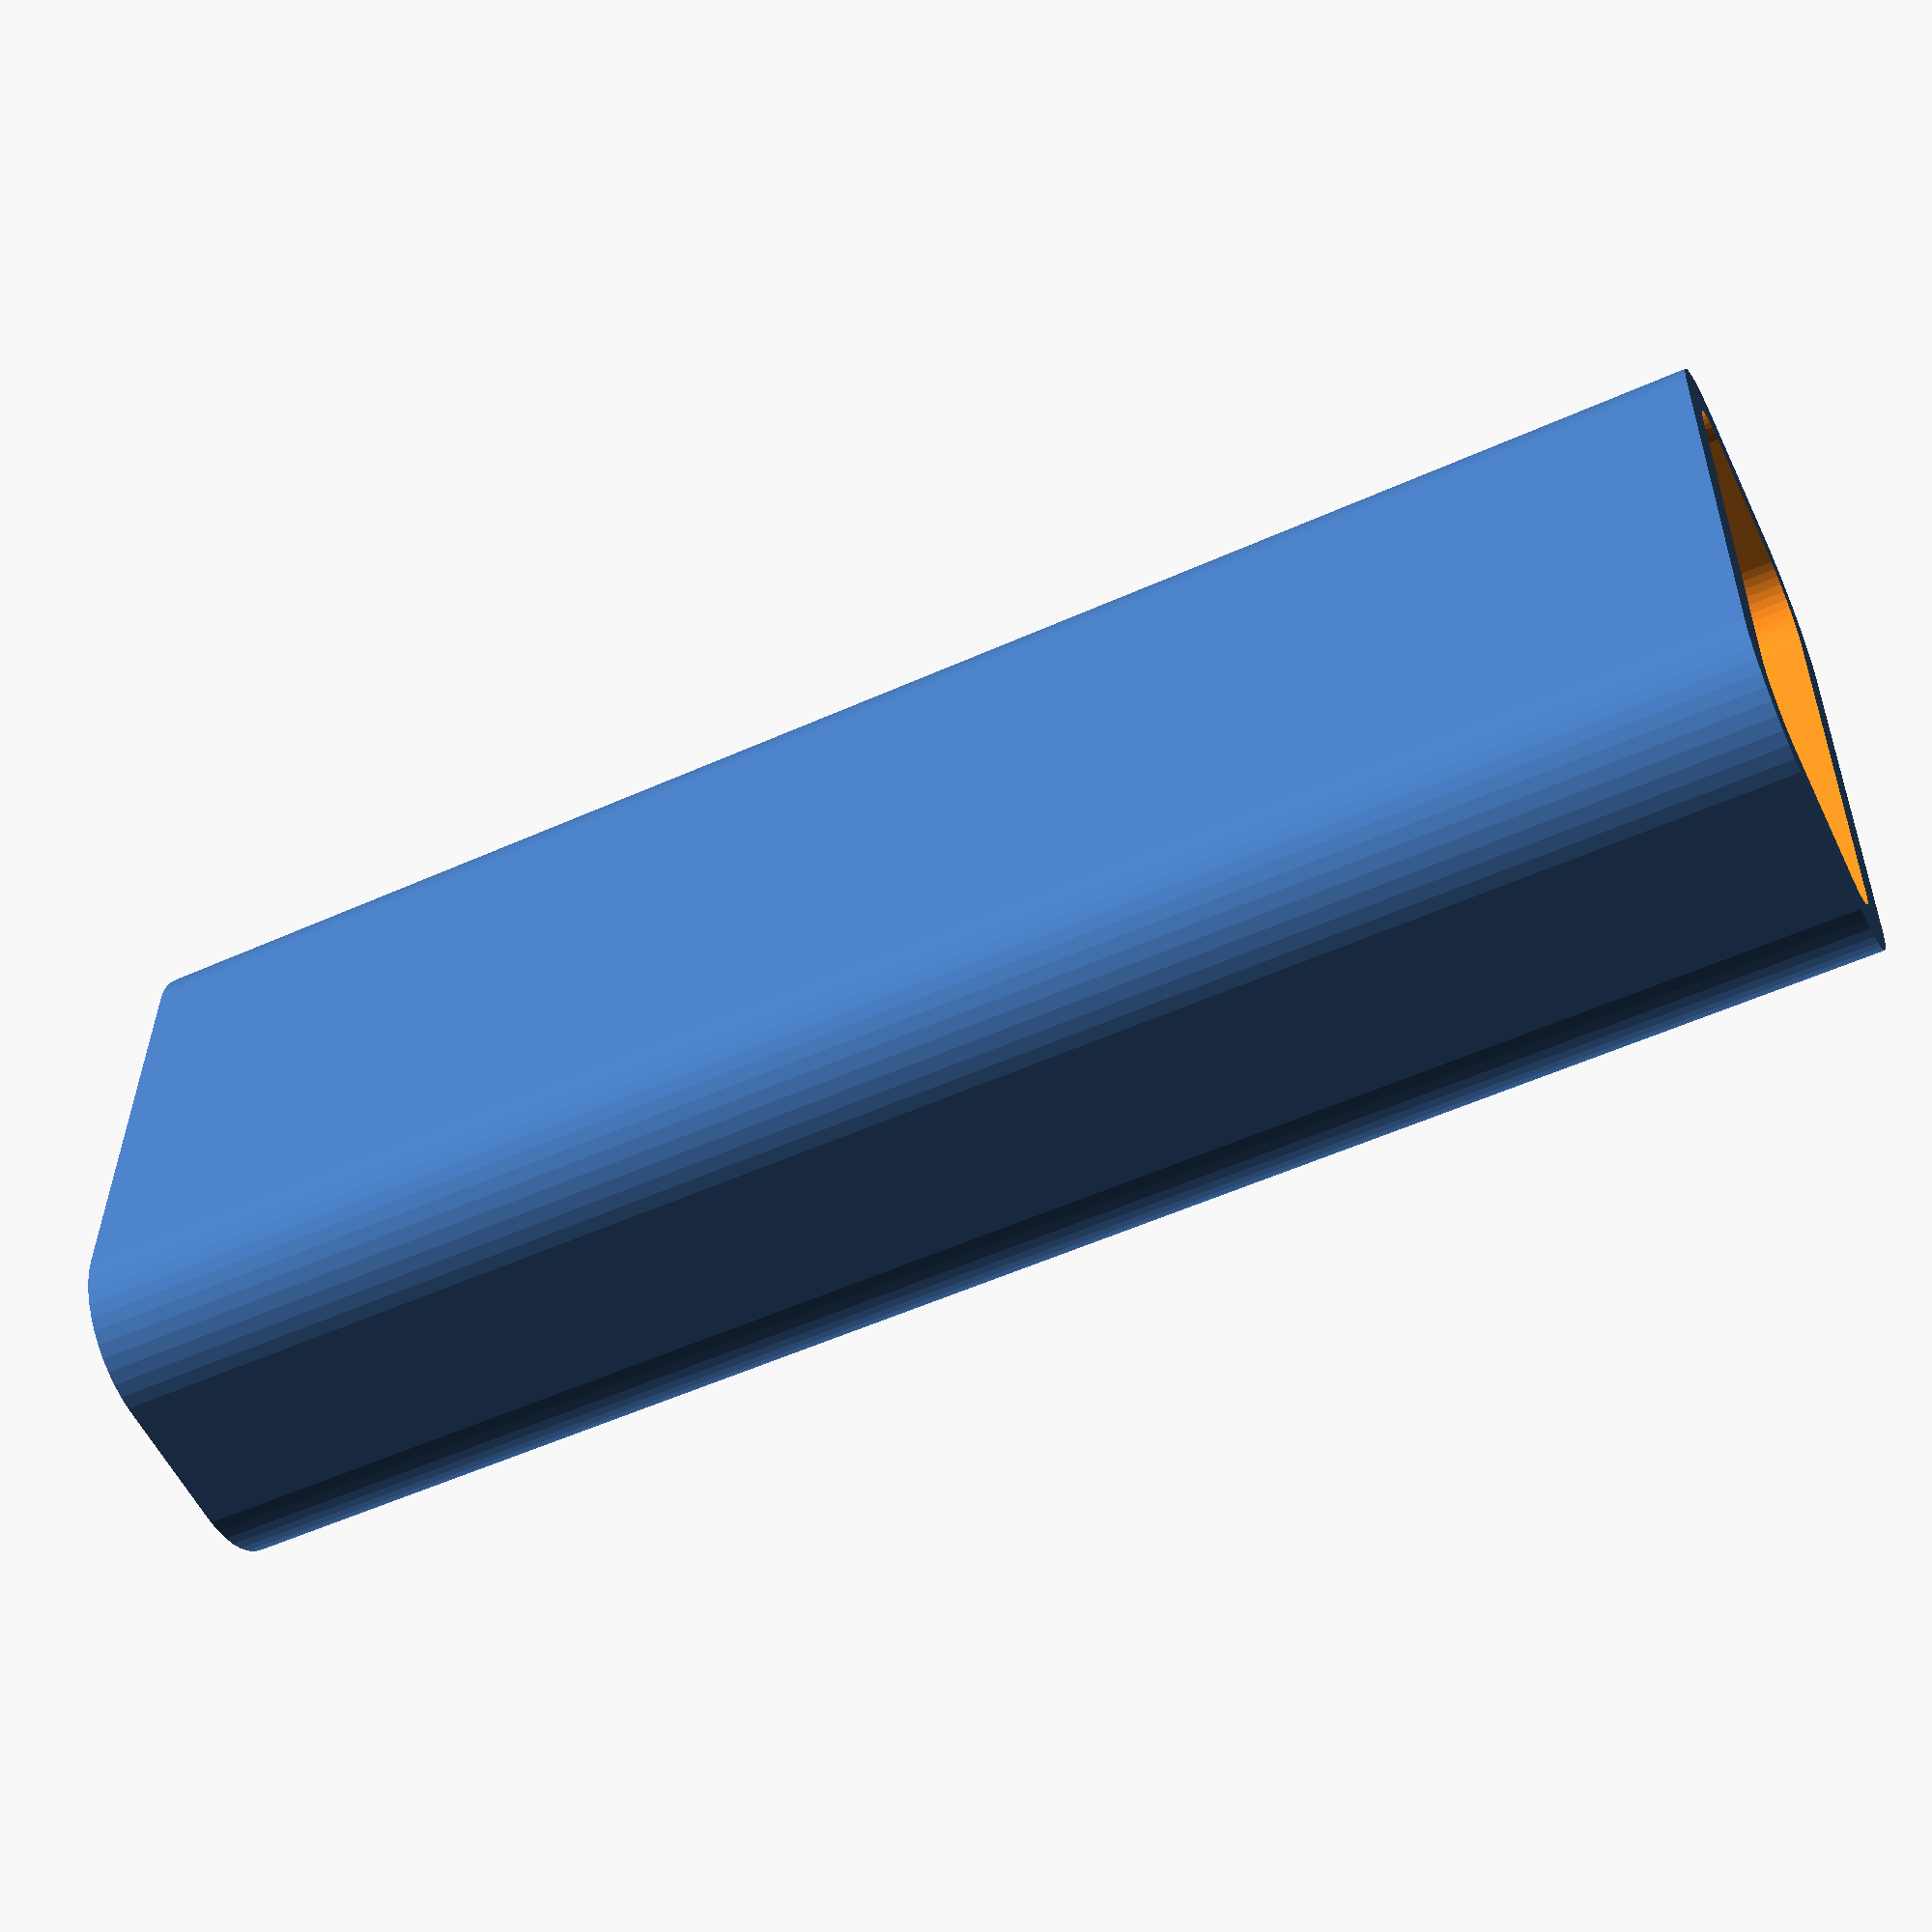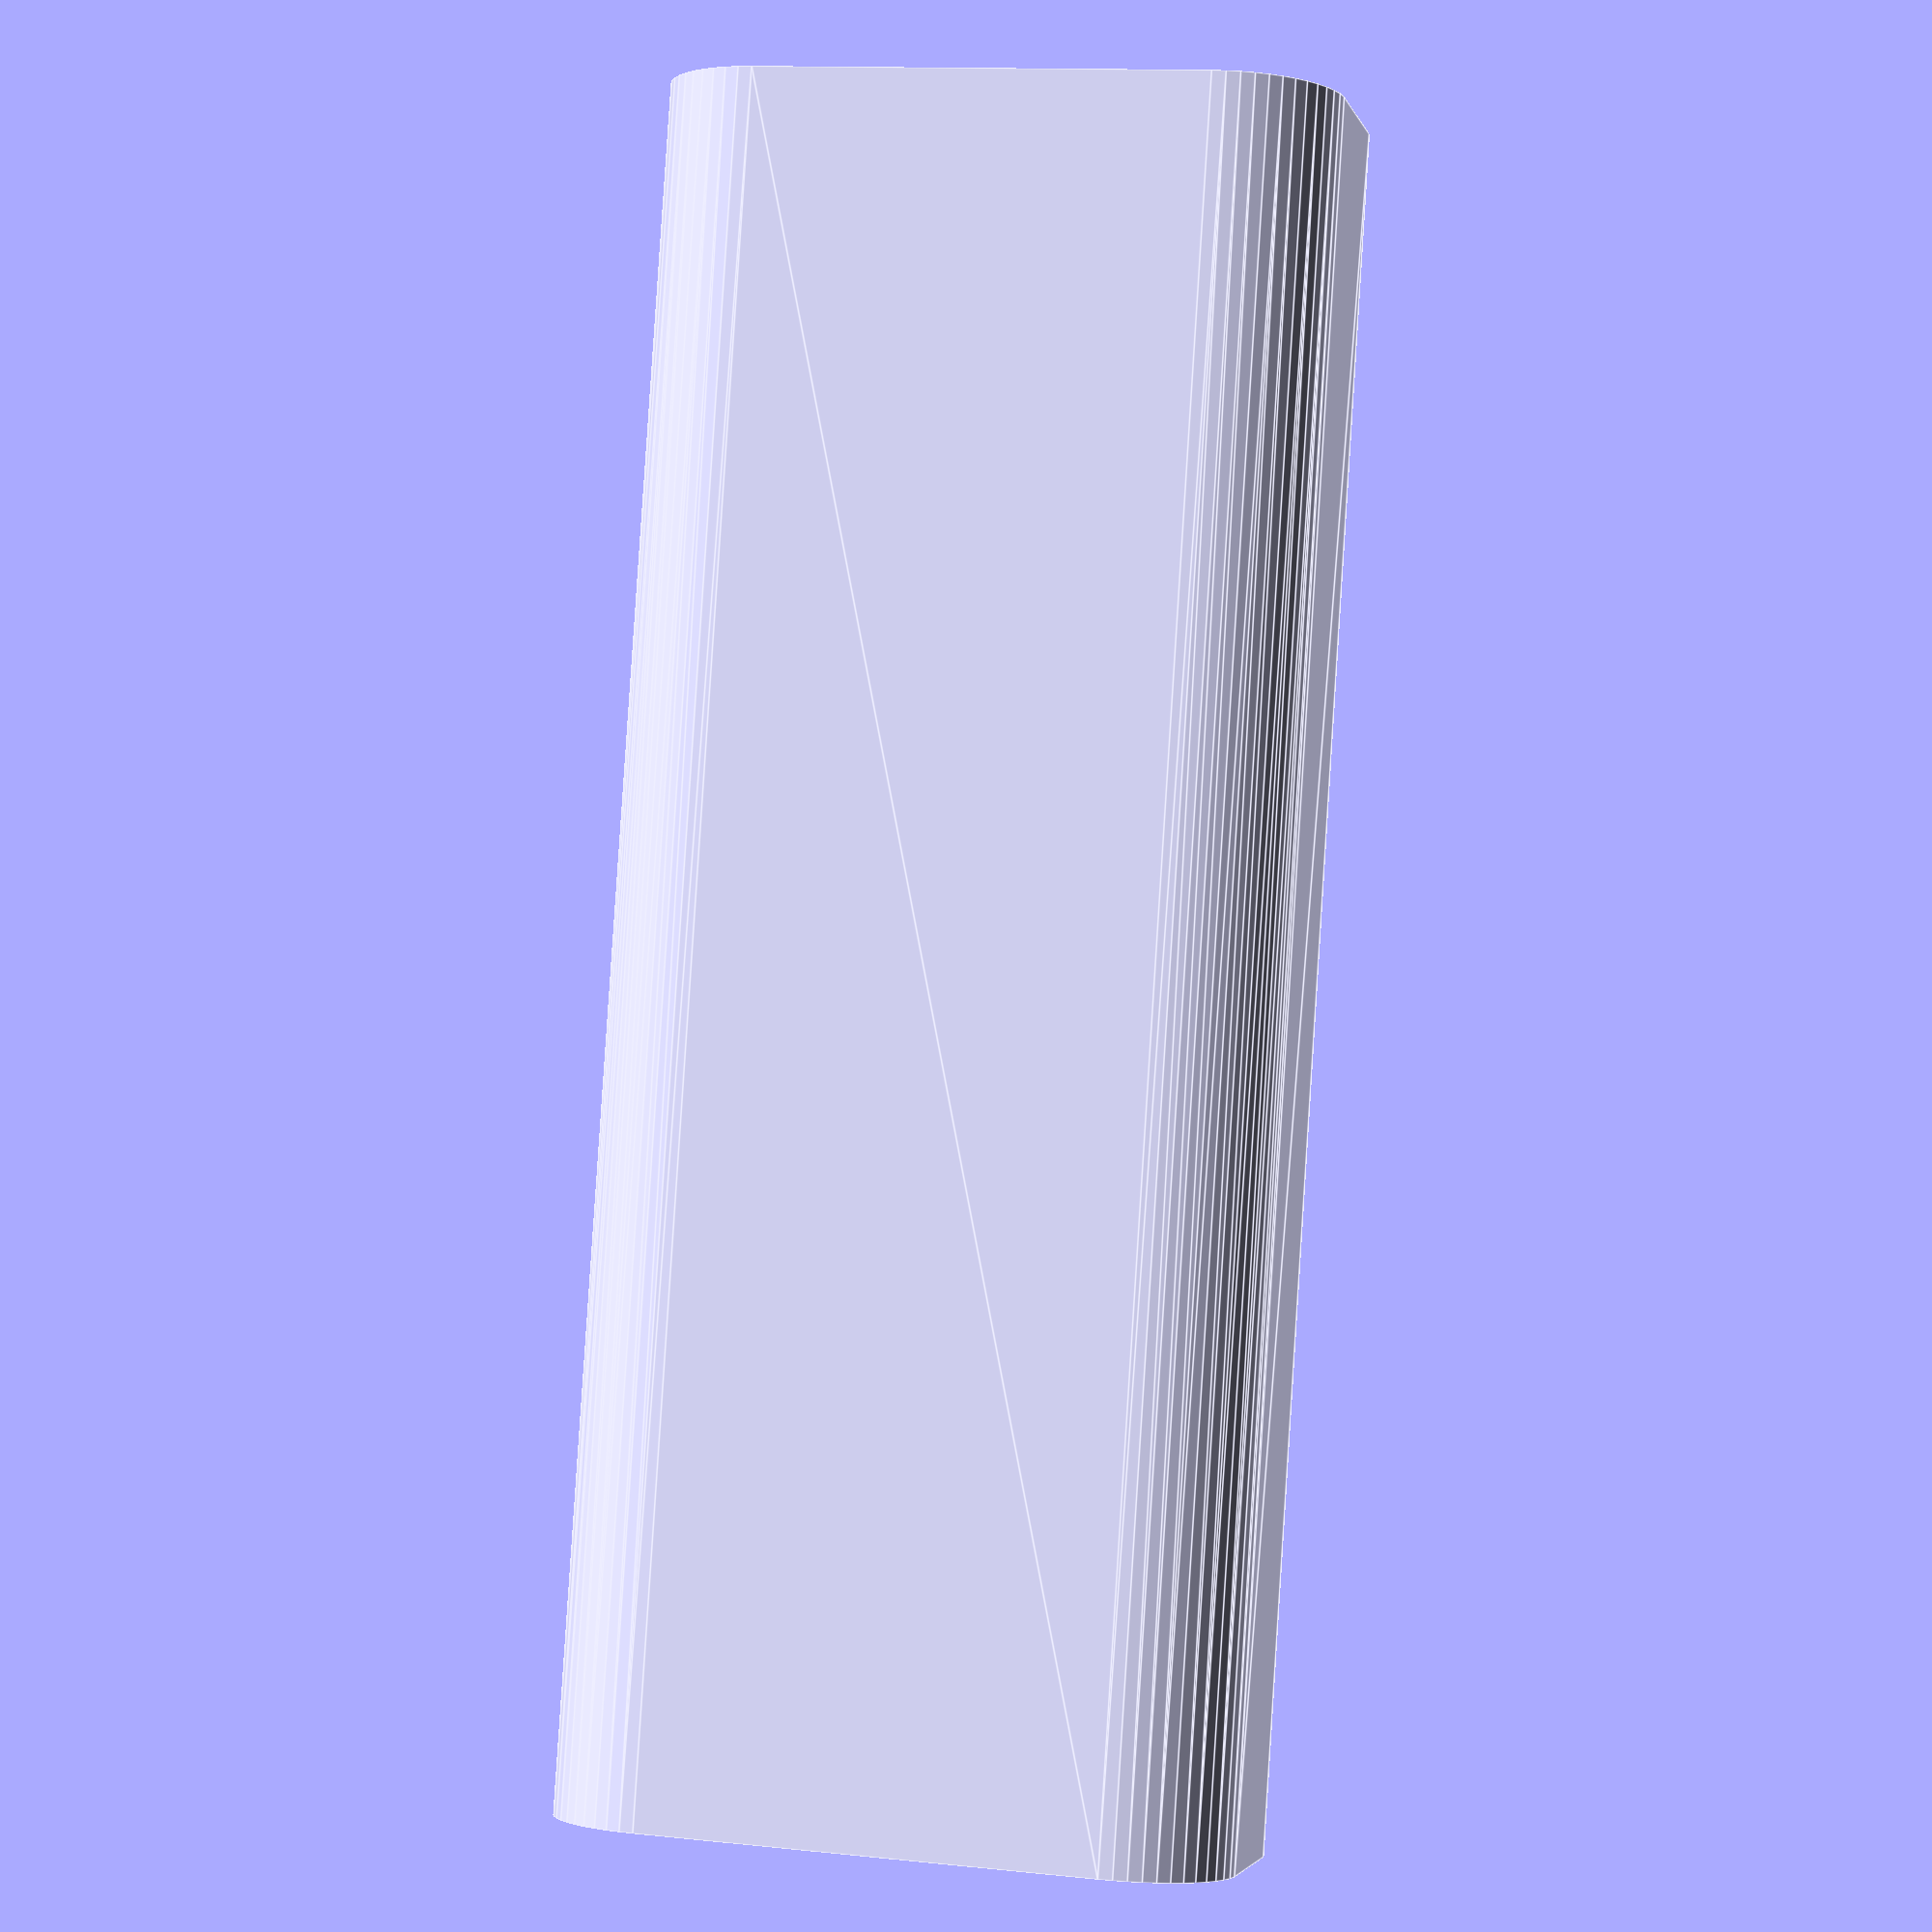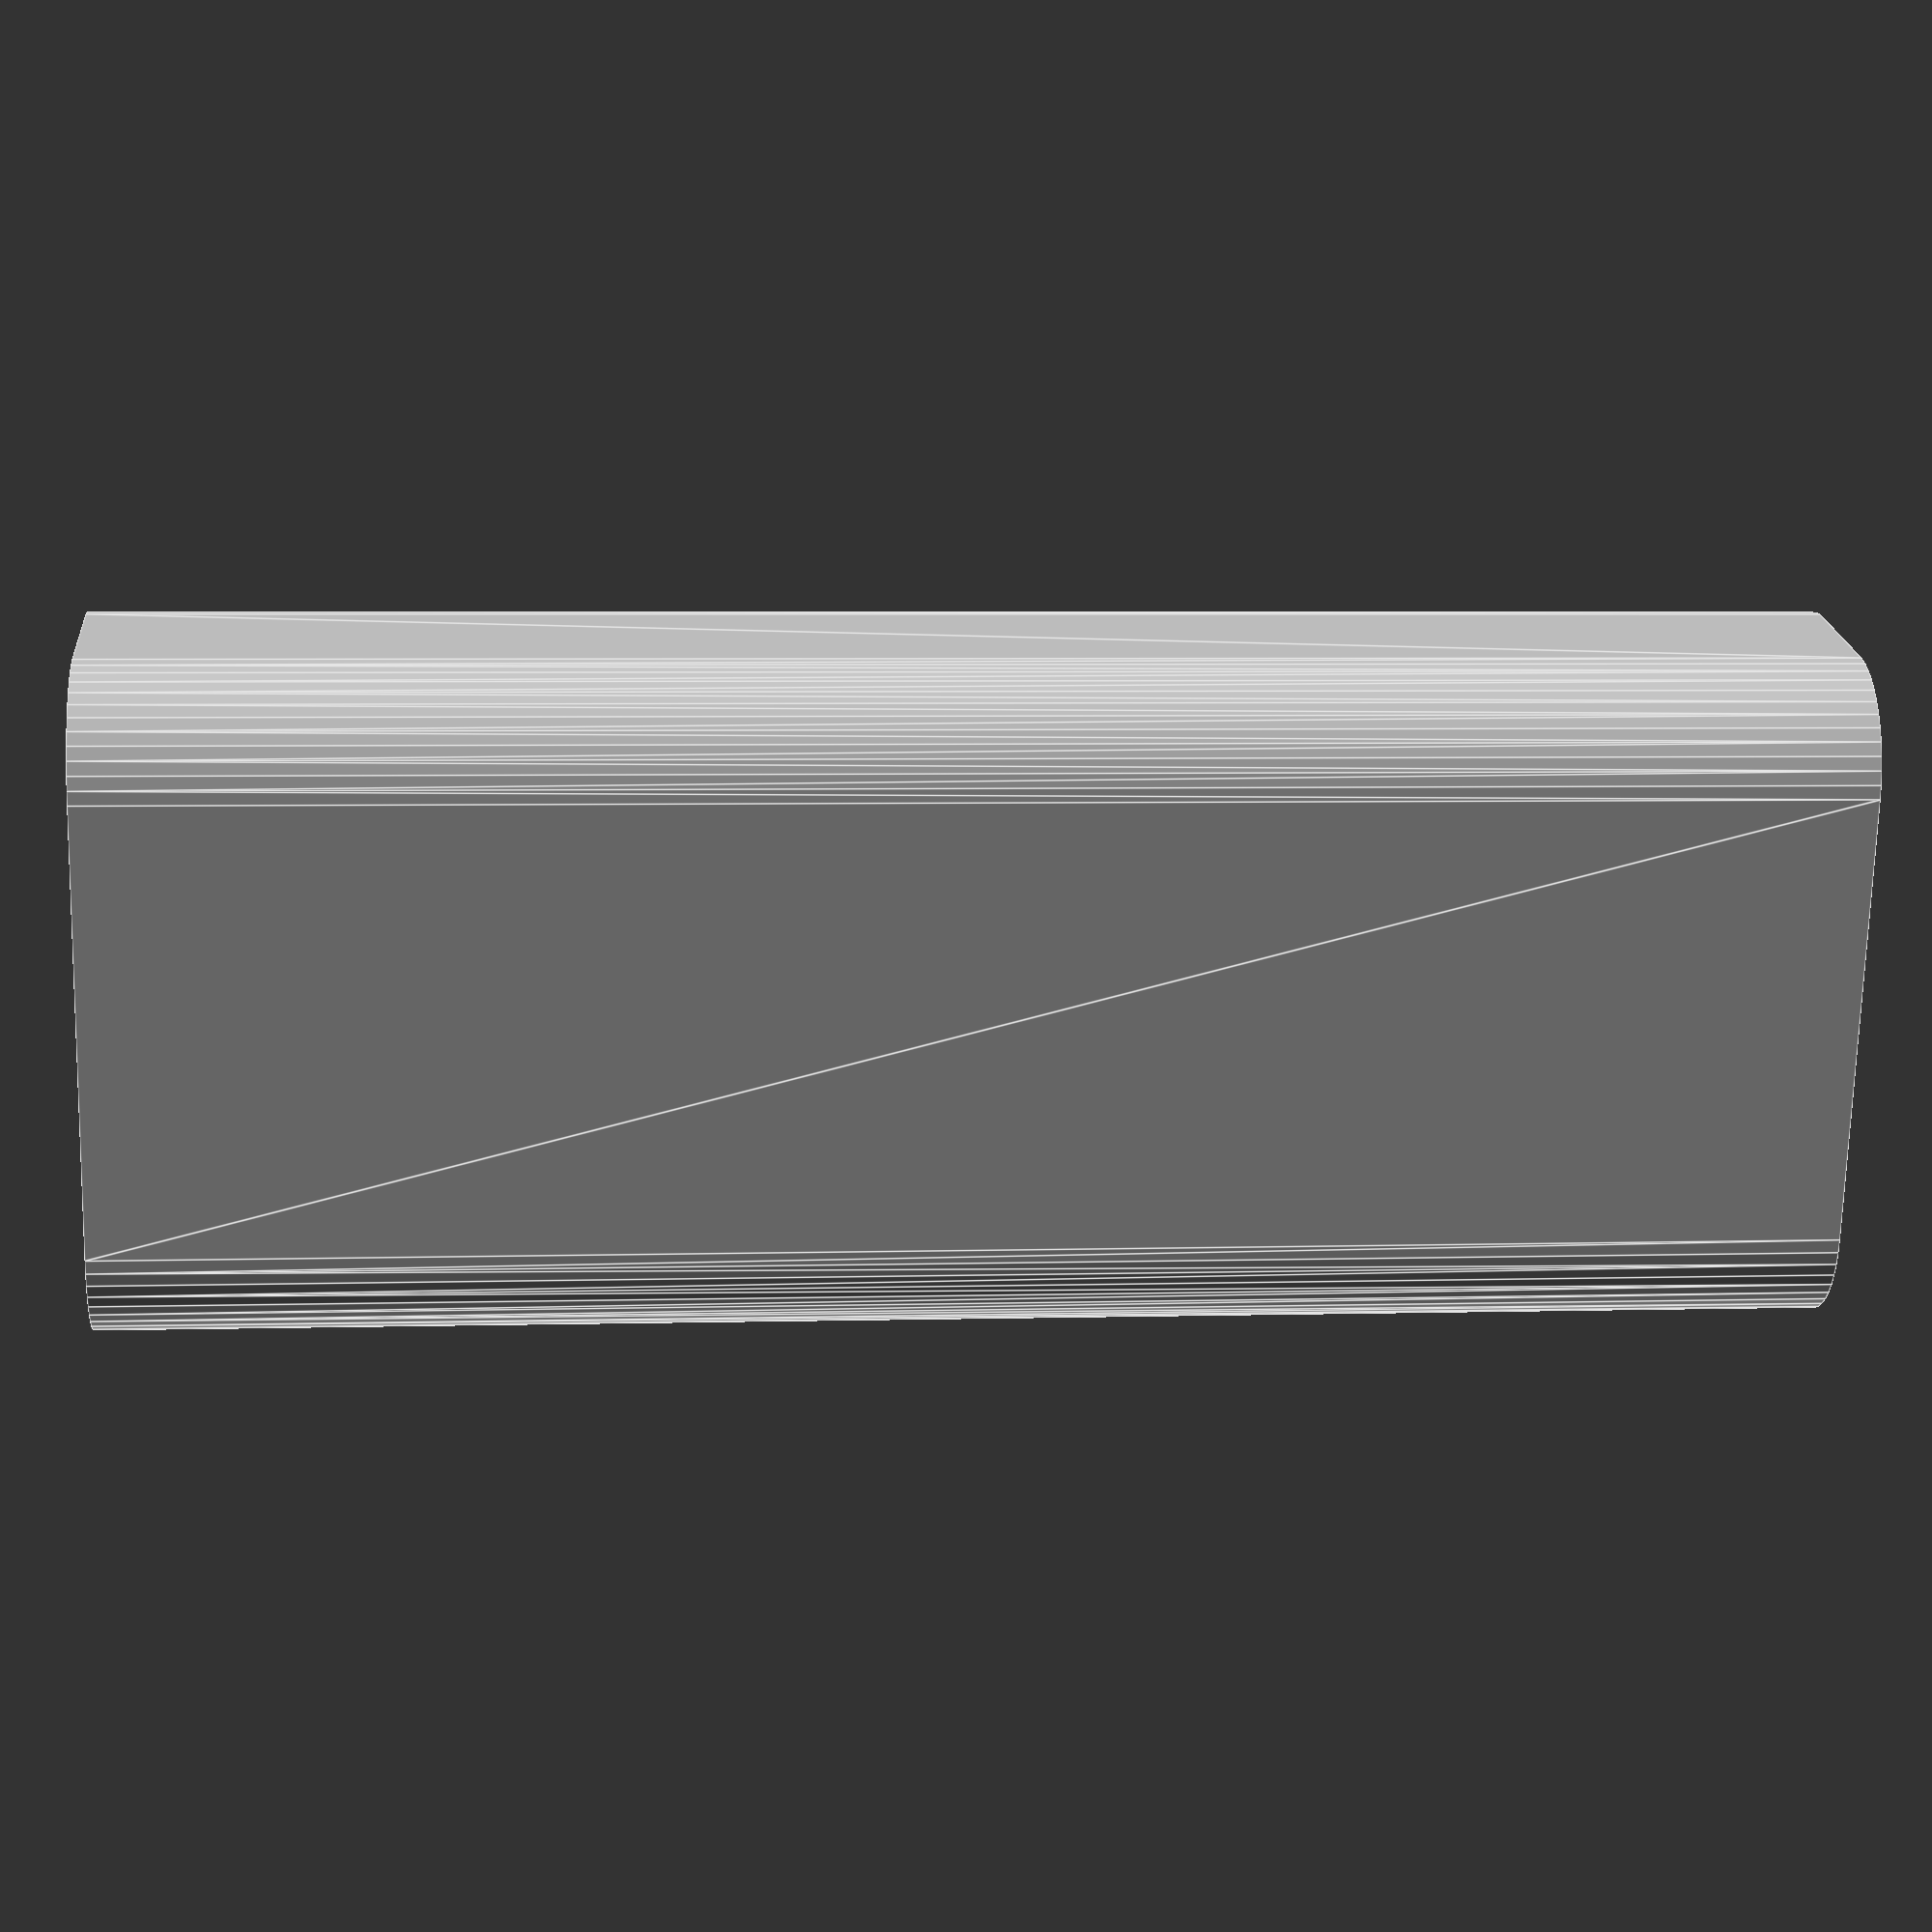
<openscad>
// Ammo Case
// for Freddie
//
// All measurements should be in mm.

$fn = 50;


rows = 1;                 // Number of spaces horizontally
columns = 2;             // Number of spaces vertically


width = 12.5;             // Internal width of a space. All spaces are square.
height = 77.0;            // Total height of the case. This should probably 
                          // the total  height of the bullet + a bit.
depth = 52.0;             // Depth of the hole you drop the bullet into.

wall_thickness = 1.5;     // Thickness of the walls
outer_wall_thickness = 2.0;   // Thickness of the outer walls

hole_diameter = 9.5;      // Diameter of the hole the tip of the bullet should
                          // go through. 

rounded_corners = true;
outer_corner_radius = 5;


// NOT YET IMPLEMENTED

bottom_corners_inverted = false;  // Should the lower corners be inverted?

structural_bracing = false;        // Include structural bracing?
bracing_row_freq = 1;             // How frequently to have a brace on rows
bracing_col_freq = 1;             // How frequently to have a brace on columns


module AmmoCase () {
  h_offset = (width / 2) + outer_wall_thickness;
  
  translate([h_offset, h_offset, 0]) {
    
    union() {    
      translate([0, 0, depth / 2 + height - depth]) hollow_square_block_section(width, wall_thickness, depth, rows, columns);
        
      translate([0, 0, height - depth - wall_thickness / 2]) midplate(width, wall_thickness, hole_diameter, rows, columns);      
      
      translate([0, 0, height / 2]) casing (width, wall_thickness, outer_wall_thickness, height, rows, columns);
        
    }
  }
}


// Extruded grid
module hollow_square_block_section (internal_width, wall_thickness, height, rows, cols) {
  total_width = internal_width + wall_thickness;
  
  module hollow_square_block () {
    difference() {
      rounded_cube([total_width, total_width, height], radius = wall_thickness, center = true);
      cube([internal_width, internal_width, height + 2], center = true);
    }
  }
  
  for (row = [0:rows-1]) {
    for (col = [0:cols-1]) {
      translate([row * total_width, col * total_width, 0]) hollow_square_block();
    }
  }
}

// Flat plate with holes
module midplate (internal_width, wall_thickness, hole_diameter, rows, cols) {
  total_width = internal_width + wall_thickness;
  
  module single_midplate () {
    difference() {
      rounded_cube([total_width, total_width, wall_thickness], radius = wall_thickness, center = true);
      cylinder(wall_thickness+2, d = hole_diameter, center = true);
    }
  }
  
   for (row = [0:rows-1]) {
    for (col = [0:cols-1]) {
      translate([row * total_width, col * total_width, 0]) single_midplate();
    }
  }
}

module casing (internal_width, inner_wall_thickness, outer_wall_thickness, total_height, rows, cols) {
  total_internal_width = (internal_width + inner_wall_thickness) * rows - inner_wall_thickness;
  total_internal_length = (internal_width + inner_wall_thickness) * cols - inner_wall_thickness;
  
  external_width = total_internal_width + (outer_wall_thickness * 2);
  external_length = total_internal_length + (outer_wall_thickness * 2);
  
  inner_corner_radius = outer_corner_radius - outer_wall_thickness;
  if (inner_corner_radius < 0) {
    inner_corner_radius = outer_corner_radius;
  }
  
  translate([(external_width - internal_width) / 2 - outer_wall_thickness, (external_length - internal_width) / 2 - outer_wall_thickness, 0]) difference() {
      rounded_cube([external_width, external_length, total_height], center = true);
      rounded_cube([total_internal_width, total_internal_length, total_height + 2], radius = inner_corner_radius, center = true);
  }
}

module rounded_cube (dimensions, radius = outer_corner_radius, center = false) {
  module corner() {
    cylinder(dimensions[2], r = radius);
  }
  
  module rc_helper() {
    hull() {
      translate([radius, radius, 0]) corner();
      translate([dimensions[0]-radius, radius, 0]) corner();
    
      translate([radius, dimensions[1]-radius, 0]) corner();
      translate([dimensions[0]-radius, dimensions[1]-radius, 0]) corner();
    }
  }
  
  if (rounded_corners) {
    if (center) {
      translate([-dimensions[0]/2, -dimensions[1]/2, -dimensions[2]/2]) rc_helper();
    } else {
      rc_helper();
    }
  } else {
    cube(dimensions, center = center);
  }
}

AmmoCase();



</openscad>
<views>
elev=234.7 azim=358.4 roll=64.6 proj=p view=wireframe
elev=92.6 azim=103.5 roll=356.3 proj=p view=edges
elev=355.9 azim=344.5 roll=264.7 proj=p view=edges
</views>
